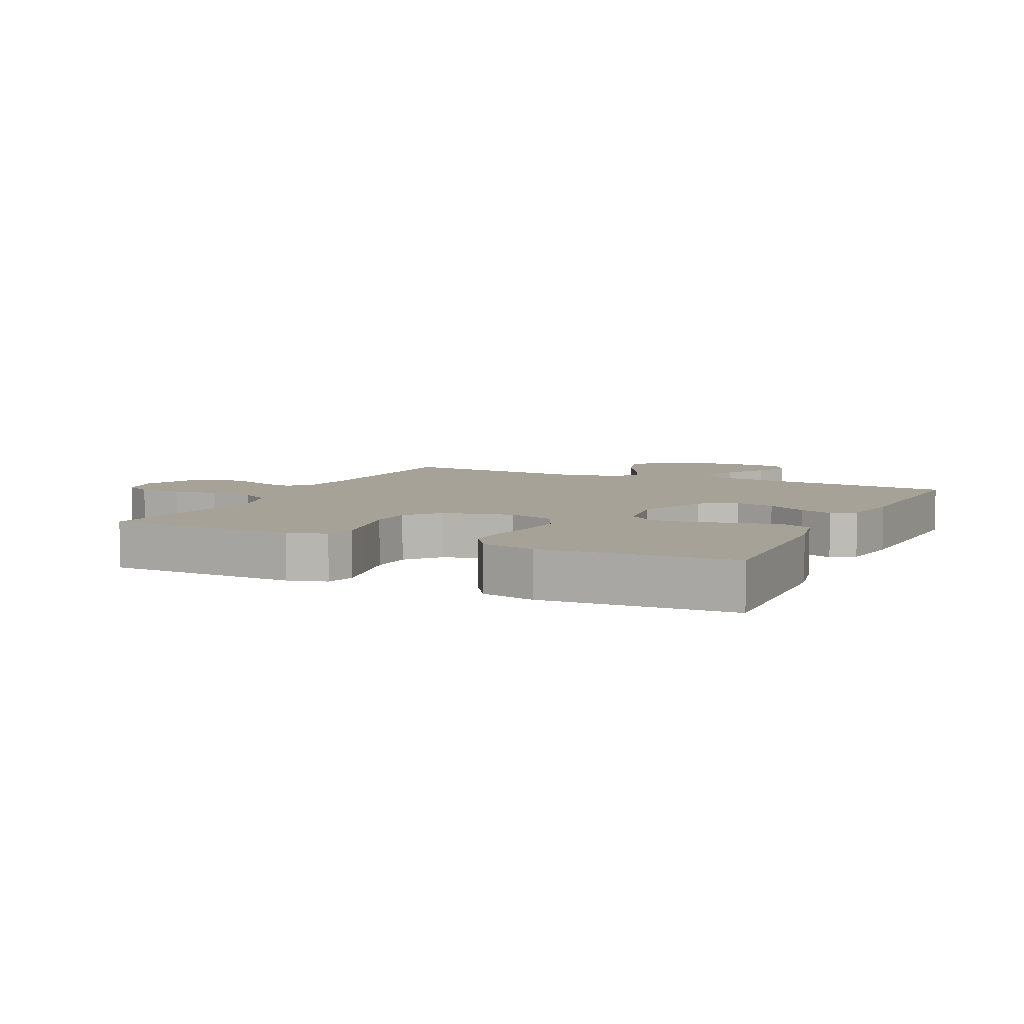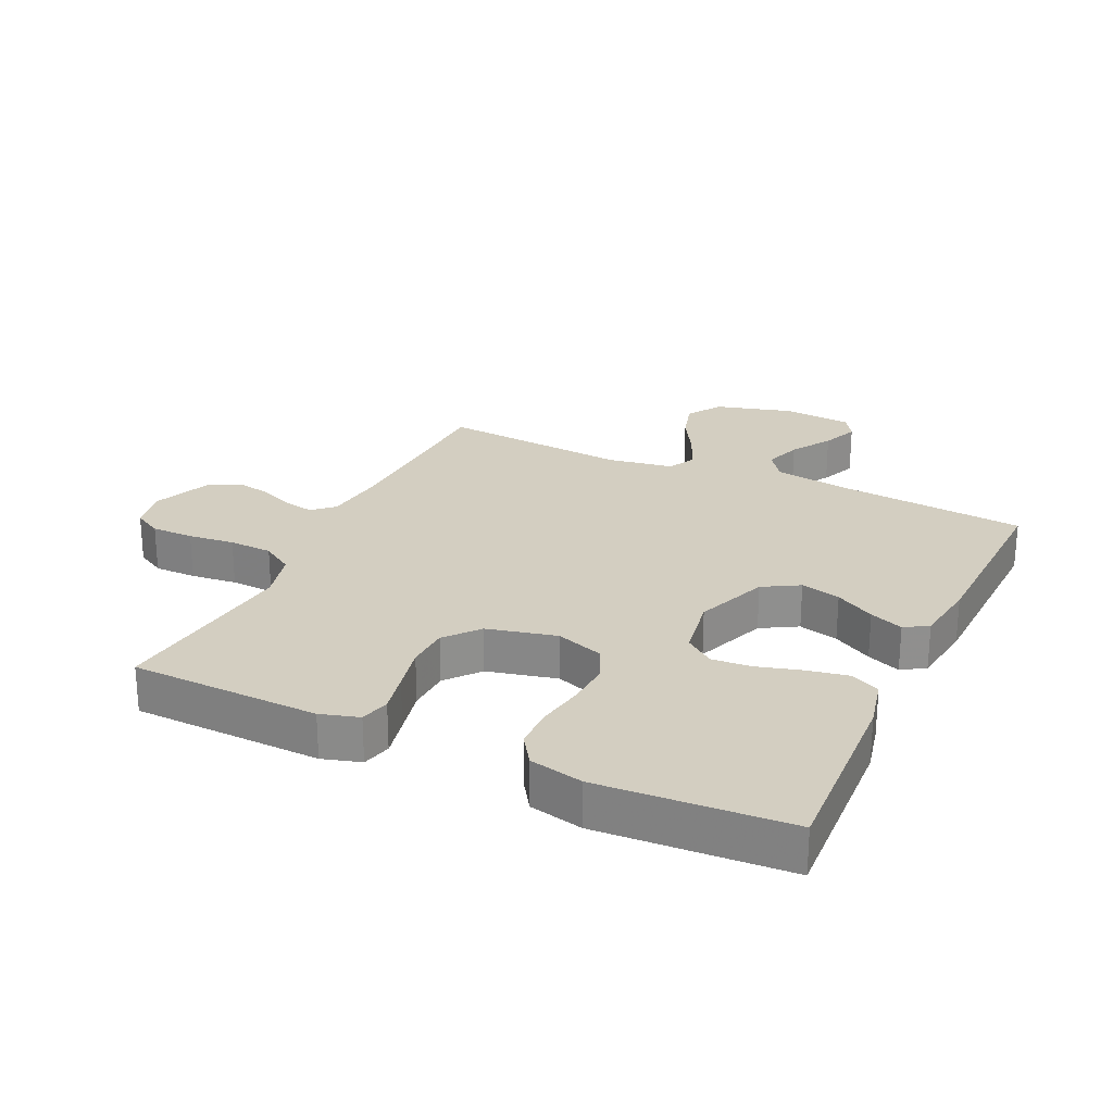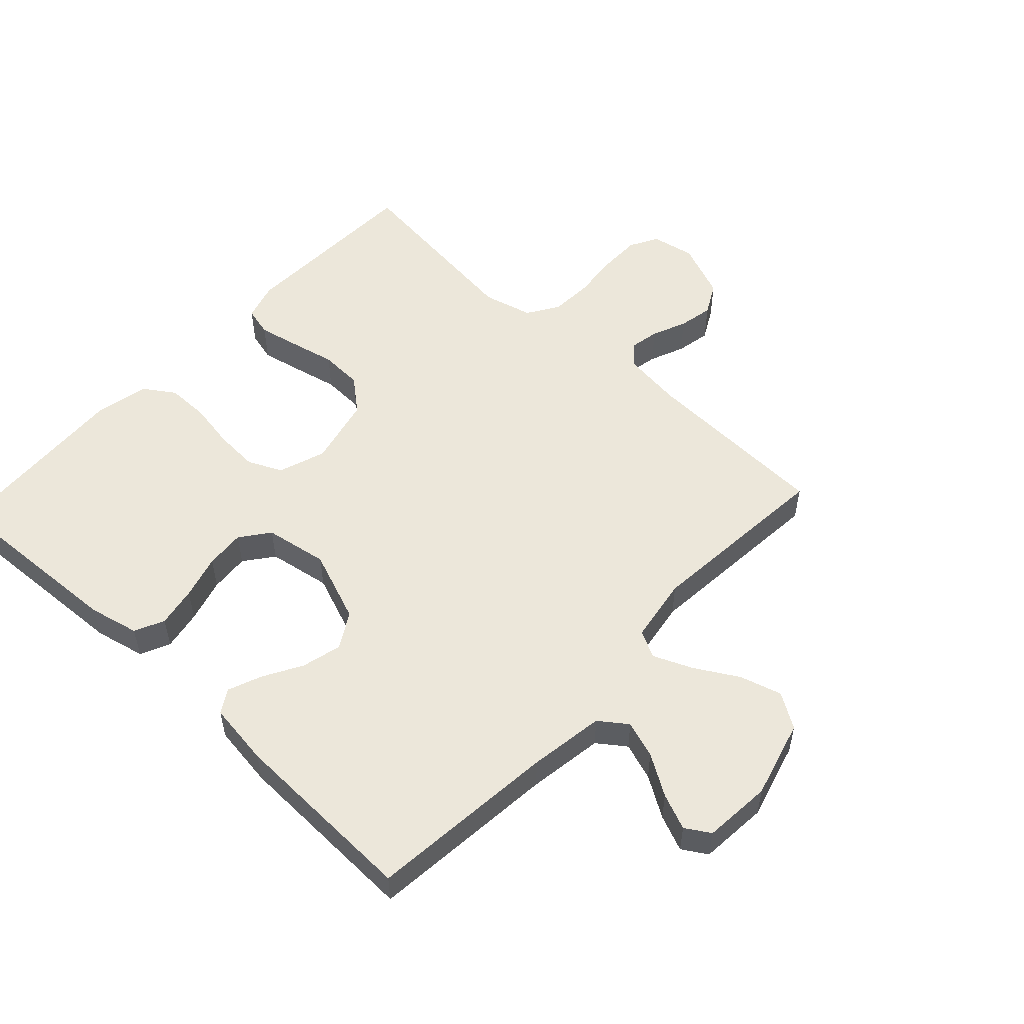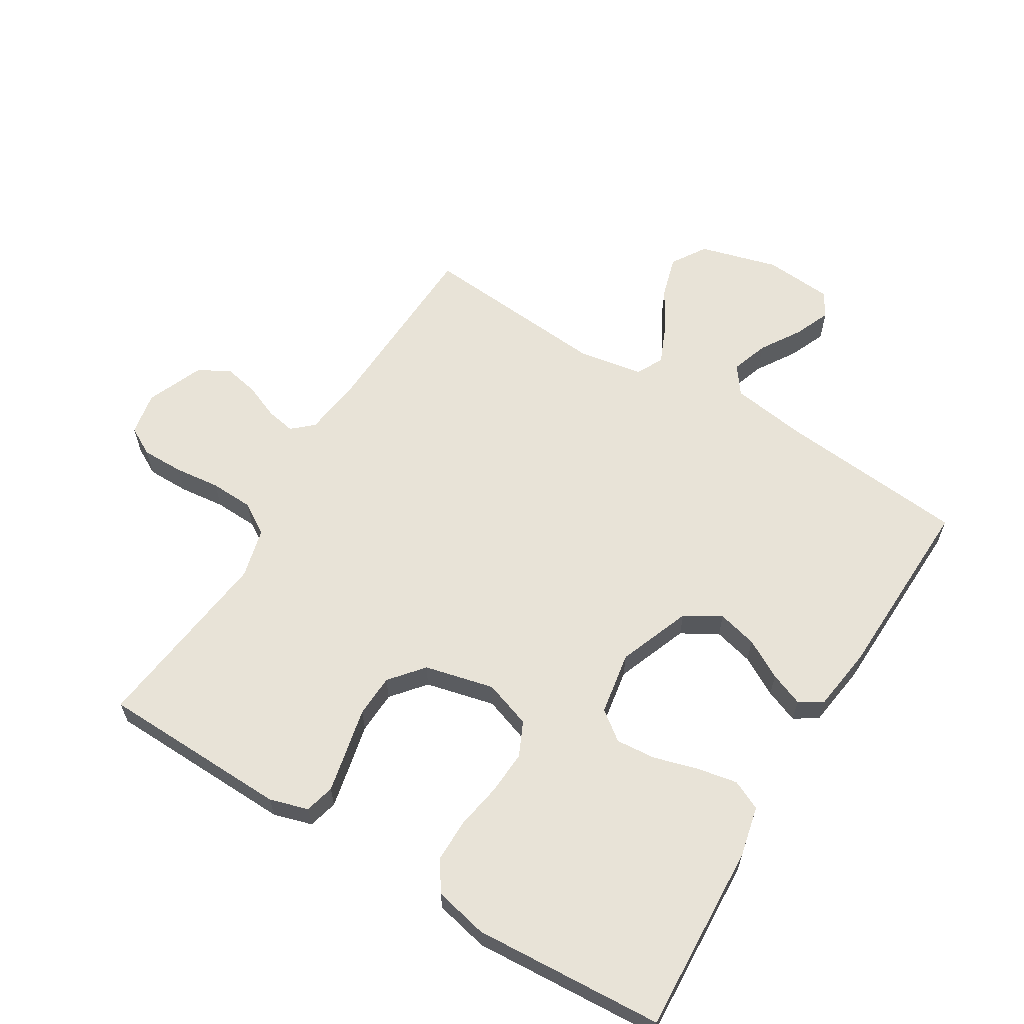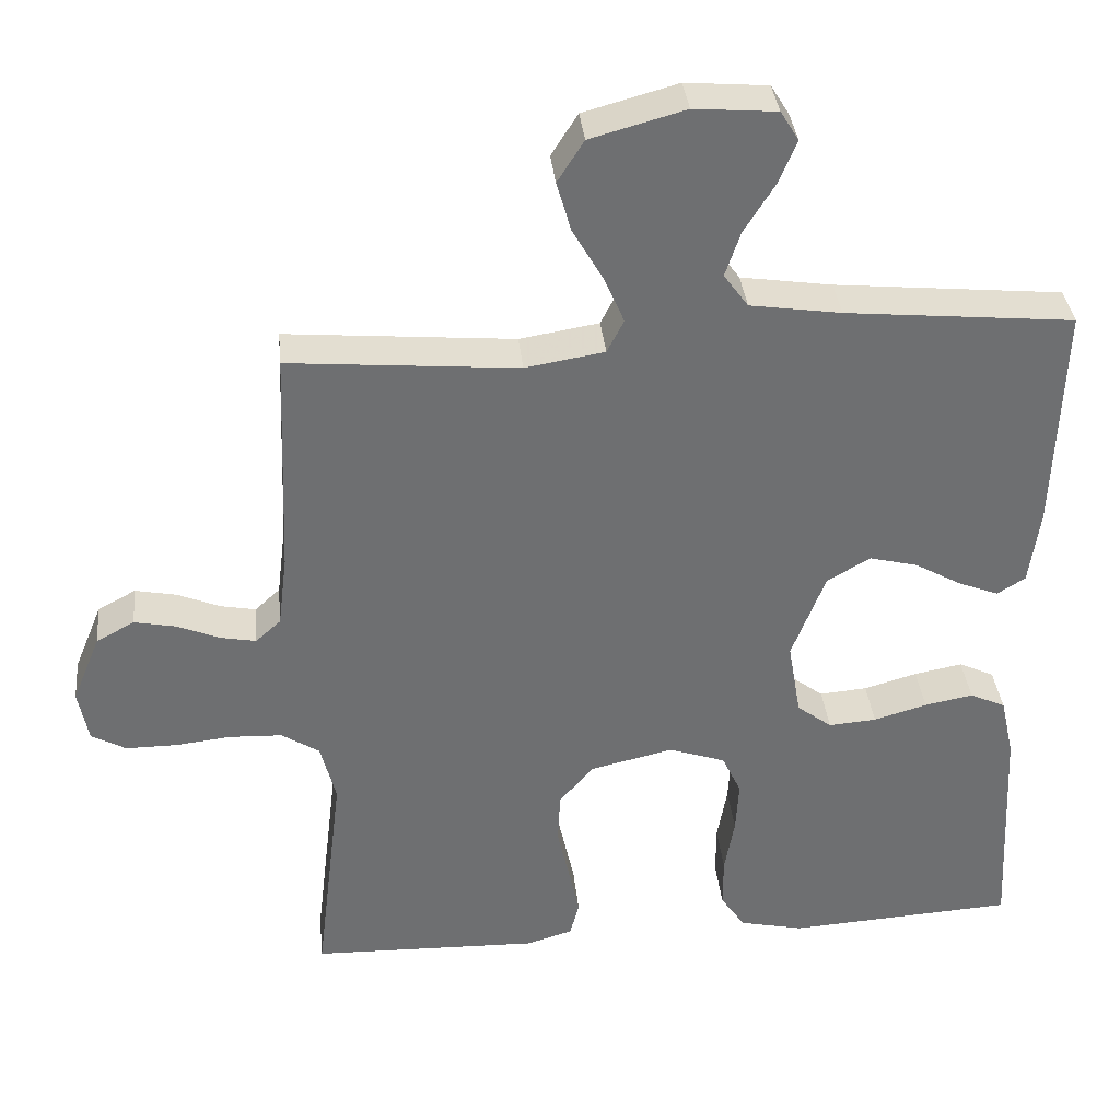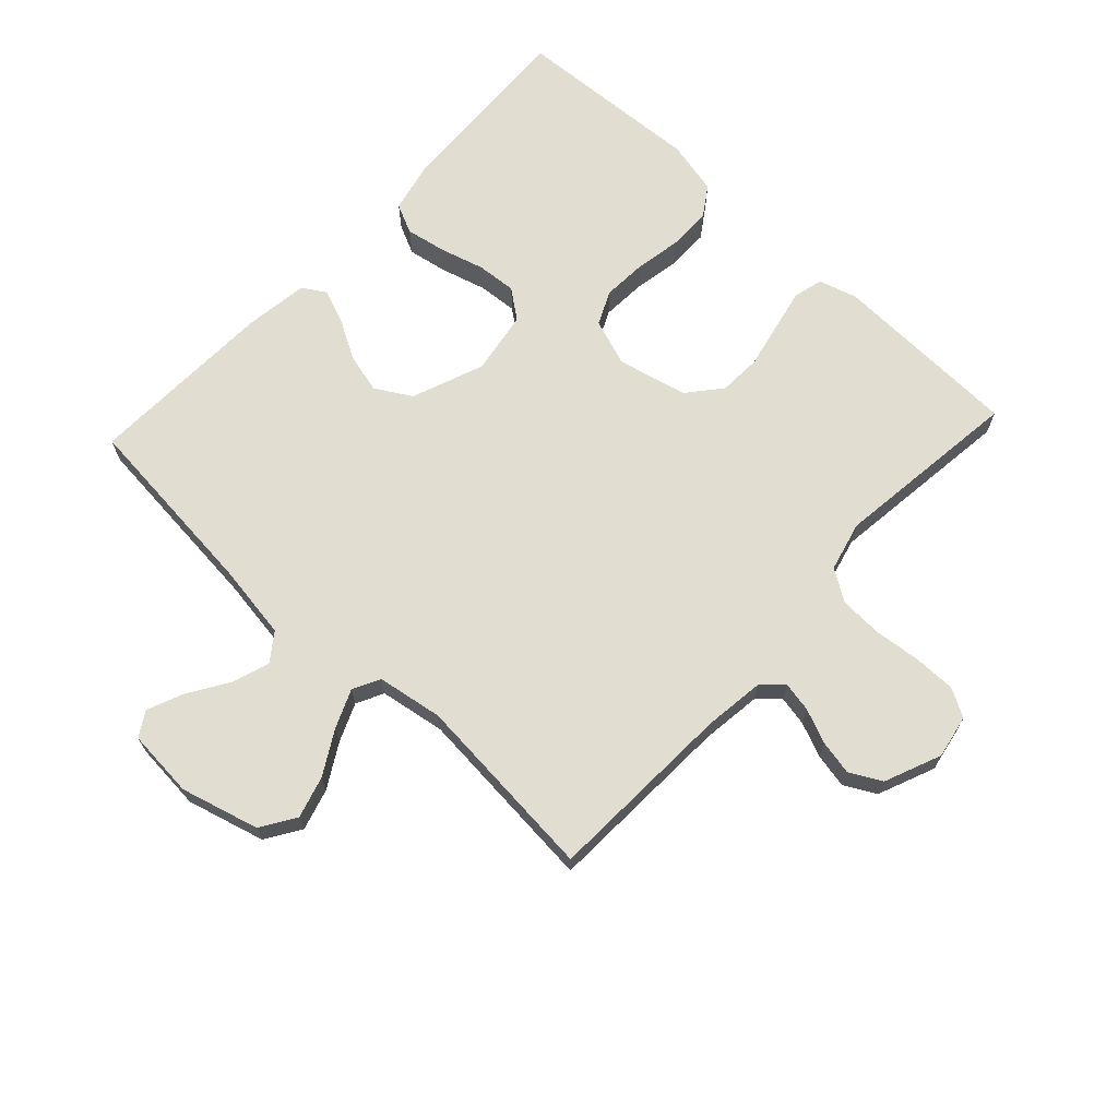
<metadata>
{"format":"obj","ext":"obj","renderer":"f3d","projection":"perspective","resolution":1024,"background":"white","views":[{"elev":6.5,"azim":-154.5,"up":"+Y"},{"elev":25.1,"azim":-154.9,"up":"+Y"},{"elev":53.4,"azim":-47.1,"up":"+Y"},{"elev":61.7,"azim":-148.7,"up":"+Y"},{"elev":35.8,"azim":174.1,"up":"+Z"},{"elev":68.4,"azim":43.0,"up":"+Y"}]}
</metadata>
<code>
v -0.5 0.07 -0.5
v -0.485 0.07 -0.2
v -0.467 0.07 -0.12
v -0.42 0.07 -0.098
v -0.356 0.07 -0.11
v -0.286 0.07 -0.13
v -0.223 0.07 -0.135
v -0.177 0.07 -0.1
v -0.16 0.07 0
v -0.204 0.07 0.115
v -0.261 0.07 0.148
v -0.324 0.07 0.132
v -0.386 0.07 0.097
v -0.439 0.07 0.076
v -0.476 0.07 0.099
v -0.49 0.07 0.2
v -0.5 0.07 0.5
v -0.2 0.07 0.529
v -0.08 0.07 0.547
v -0.048 0.07 0.591
v -0.068 0.07 0.65
v -0.108 0.07 0.714
v -0.132 0.07 0.771
v -0.108 0.07 0.81
v 0 0.07 0.819
v 0.124 0.07 0.785
v 0.159 0.07 0.73
v 0.14 0.07 0.664
v 0.1 0.07 0.595
v 0.074 0.07 0.534
v 0.096 0.07 0.491
v 0.2 0.07 0.474
v 0.5 0.07 0.5
v 0.512 0.07 0.2
v 0.524 0.07 0.104
v 0.557 0.07 0.074
v 0.604 0.07 0.083
v 0.659 0.07 0.106
v 0.714 0.07 0.117
v 0.764 0.07 0.09
v 0.801 0.07 0
v 0.788 0.07 -0.069
v 0.743 0.07 -0.094
v 0.676 0.07 -0.094
v 0.603 0.07 -0.086
v 0.534 0.07 -0.089
v 0.484 0.07 -0.121
v 0.464 0.07 -0.2
v 0.5 0.07 -0.5
v 0.2 0.07 -0.509
v 0.139 0.07 -0.491
v 0.127 0.07 -0.444
v 0.141 0.07 -0.379
v 0.157 0.07 -0.307
v 0.154 0.07 -0.239
v 0.11 0.07 -0.186
v 0 0.07 -0.16
v -0.075 0.07 -0.186
v -0.1 0.07 -0.24
v -0.096 0.07 -0.309
v -0.083 0.07 -0.383
v -0.083 0.07 -0.451
v -0.115 0.07 -0.499
v -0.2 0.07 -0.518
v -0.5 0 -0.5
v -0.485 0 -0.2
v -0.467 0 -0.12
v -0.42 0 -0.098
v -0.356 0 -0.11
v -0.286 0 -0.13
v -0.223 0 -0.135
v -0.177 0 -0.1
v -0.16 0 0
v -0.204 0 0.115
v -0.261 0 0.148
v -0.324 0 0.132
v -0.386 0 0.097
v -0.439 0 0.076
v -0.476 0 0.099
v -0.49 0 0.2
v -0.5 0 0.5
v -0.2 0 0.529
v -0.08 0 0.547
v -0.048 0 0.591
v -0.068 0 0.65
v -0.108 0 0.714
v -0.132 0 0.771
v -0.108 0 0.81
v 0 0 0.819
v 0.124 0 0.785
v 0.159 0 0.73
v 0.14 0 0.664
v 0.1 0 0.595
v 0.074 0 0.534
v 0.096 0 0.491
v 0.2 0 0.474
v 0.5 0 0.5
v 0.512 0 0.2
v 0.524 0 0.104
v 0.557 0 0.074
v 0.604 0 0.083
v 0.659 0 0.106
v 0.714 0 0.117
v 0.764 0 0.09
v 0.801 0 0
v 0.788 0 -0.069
v 0.743 0 -0.094
v 0.676 0 -0.094
v 0.603 0 -0.086
v 0.534 0 -0.089
v 0.484 0 -0.121
v 0.464 0 -0.2
v 0.5 0 -0.5
v 0.2 0 -0.509
v 0.139 0 -0.491
v 0.127 0 -0.444
v 0.141 0 -0.379
v 0.157 0 -0.307
v 0.154 0 -0.239
v 0.11 0 -0.186
v 0 0 -0.16
v -0.075 0 -0.186
v -0.1 0 -0.24
v -0.096 0 -0.309
v -0.083 0 -0.383
v -0.083 0 -0.451
v -0.115 0 -0.499
v -0.2 0 -0.518
f 4 5 6
f 3 4 6
f 2 3 6
f 1 2 6
f 64 1 6
f 63 64 6
f 62 63 6
f 61 62 6
f 60 61 6
f 59 60 6 7
f 58 59 7 8
f 57 58 8 9
f 56 57 9 10
f 52 53 54
f 51 52 54
f 50 51 54
f 49 50 54
f 48 49 54
f 47 48 54 55
f 46 47 55 56
f 43 44 45
f 42 43 45
f 41 42 45
f 40 41 45
f 39 40 45
f 38 39 45
f 37 38 45
f 36 37 45 46
f 46 56 10
f 36 46 10
f 35 36 10
f 32 33 34
f 35 10 11
f 34 35 11
f 32 34 11
f 31 32 11
f 27 28 29
f 26 27 29
f 25 26 29
f 24 25 29
f 23 24 29
f 22 23 29
f 21 22 29
f 20 21 29 30
f 31 11 12
f 30 31 12
f 20 30 12
f 19 20 12
f 16 17 18
f 16 18 19
f 15 16 19
f 14 15 19
f 13 14 19
f 12 13 19
f 70 69 68
f 70 68 67
f 70 67 66
f 70 66 65
f 70 65 128
f 70 128 127
f 70 127 126
f 70 126 125
f 70 125 124
f 71 70 124 123
f 72 71 123 122
f 73 72 122 121
f 74 73 121 120
f 118 117 116
f 118 116 115
f 118 115 114
f 118 114 113
f 118 113 112
f 119 118 112 111
f 120 119 111 110
f 109 108 107
f 109 107 106
f 109 106 105
f 109 105 104
f 109 104 103
f 109 103 102
f 109 102 101
f 110 109 101 100
f 74 120 110
f 74 110 100
f 74 100 99
f 98 97 96
f 75 74 99
f 75 99 98
f 75 98 96
f 75 96 95
f 93 92 91
f 93 91 90
f 93 90 89
f 93 89 88
f 93 88 87
f 93 87 86
f 93 86 85
f 94 93 85 84
f 76 75 95
f 76 95 94
f 76 94 84
f 76 84 83
f 82 81 80
f 83 82 80
f 83 80 79
f 83 79 78
f 83 78 77
f 83 77 76
f 1 65 66 2
f 2 66 67 3
f 3 67 68 4
f 4 68 69 5
f 5 69 70 6
f 6 70 71 7
f 7 71 72 8
f 8 72 73 9
f 9 73 74 10
f 10 74 75 11
f 11 75 76 12
f 12 76 77 13
f 13 77 78 14
f 14 78 79 15
f 15 79 80 16
f 16 80 81 17
f 17 81 82 18
f 18 82 83 19
f 19 83 84 20
f 20 84 85 21
f 21 85 86 22
f 22 86 87 23
f 23 87 88 24
f 24 88 89 25
f 25 89 90 26
f 26 90 91 27
f 27 91 92 28
f 28 92 93 29
f 29 93 94 30
f 30 94 95 31
f 31 95 96 32
f 32 96 97 33
f 33 97 98 34
f 34 98 99 35
f 35 99 100 36
f 36 100 101 37
f 37 101 102 38
f 38 102 103 39
f 39 103 104 40
f 40 104 105 41
f 41 105 106 42
f 42 106 107 43
f 43 107 108 44
f 44 108 109 45
f 45 109 110 46
f 46 110 111 47
f 47 111 112 48
f 48 112 113 49
f 49 113 114 50
f 50 114 115 51
f 51 115 116 52
f 52 116 117 53
f 53 117 118 54
f 54 118 119 55
f 55 119 120 56
f 56 120 121 57
f 57 121 122 58
f 58 122 123 59
f 59 123 124 60
f 60 124 125 61
f 61 125 126 62
f 62 126 127 63
f 63 127 128 64
f 64 128 65 1

</code>
